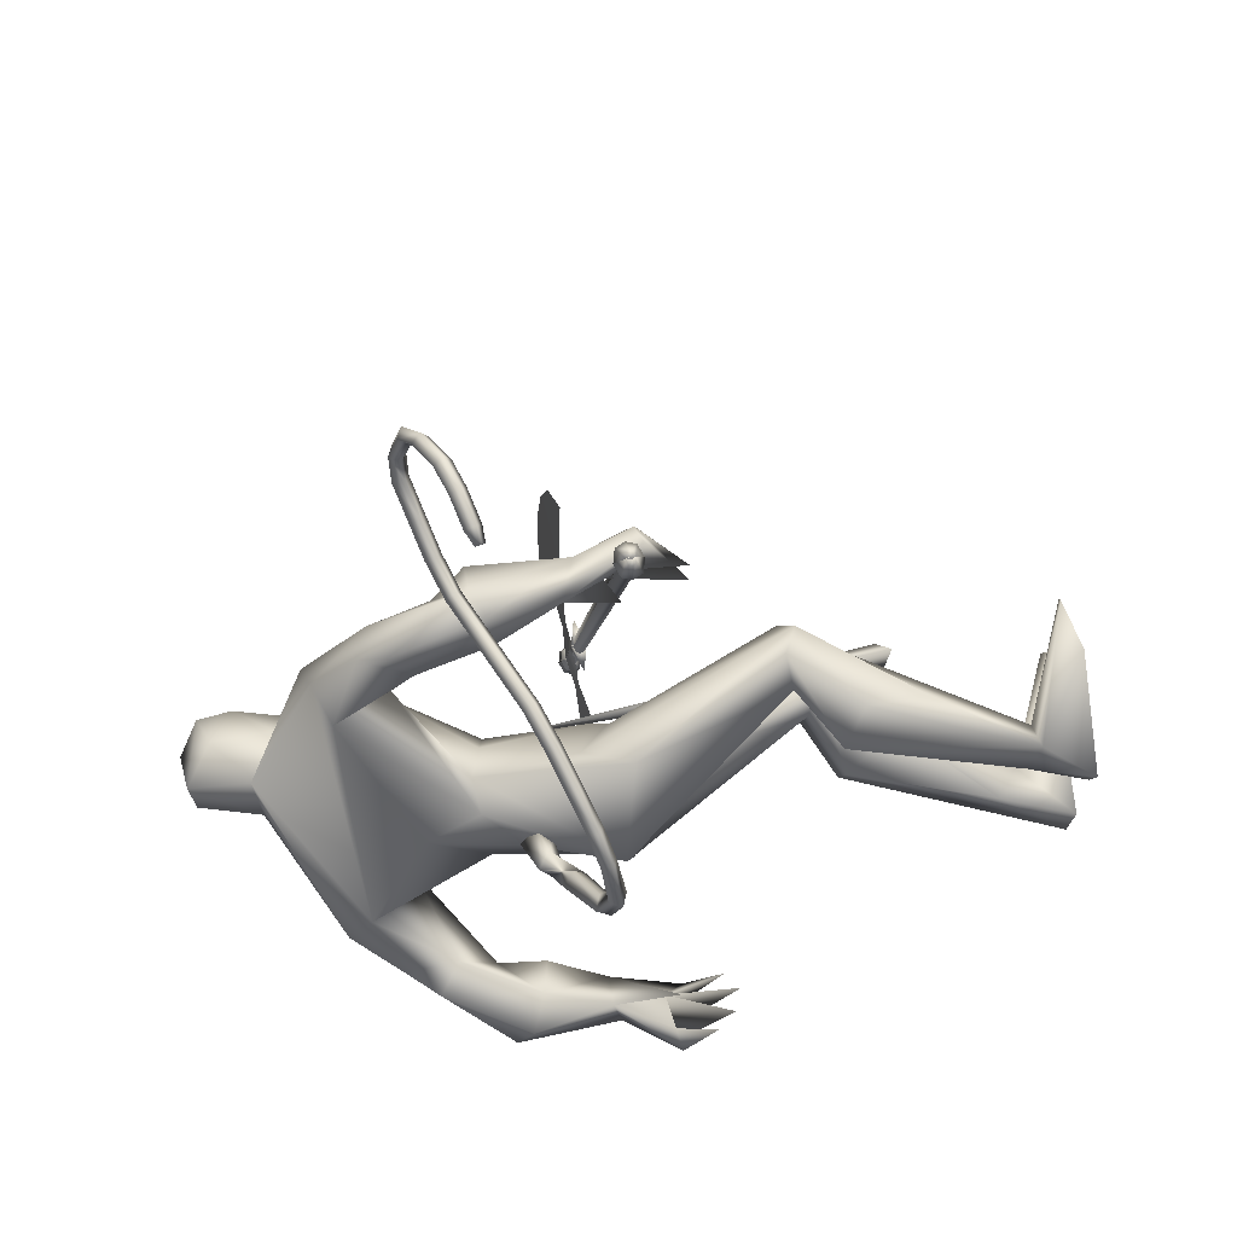
<metadata>
{"format":"obj","ext":"obj","renderer":"f3d","projection":"perspective","resolution":1024,"background":"white","views":[{"elev":-66.3,"azim":101.2,"up":"+Y"}]}
</metadata>
<code>
o body.001_mesh15-geometry.001
v -0.2799 -0.1915 0.06922
v -0.05443 0.009246 0.4128
v -0.241 -0.137 0.09338
v -0.1349 -0.107 0.5575
v -0.09488 -0.2376 0.5643
v 0.03742 -0.04234 0.6609
v 0.07079 -0.147 0.6769
v 0.1868 -0.1478 0.6787
v 0.03262 -0.2505 0.4831
v -0.1581 -0.166 0.03814
v 0.1996 0.02289 0.6937
v 0.09272 0.03846 0.6371
v -0.3282 -0.2356 1.232
v -0.2743 -0.05347 1.096
v -0.3958 -0.08945 1.226
v -0.2725 -0.1399 1.513
v -0.4841 0.08931 1.236
v -0.382 0.05503 1.65
v -0.1457 -0.1464 1.623
v -0.04317 -0.1035 1.63
v -0.01366 -0.2586 1.148
v 0.2334 -0.07625 0.6414
v -0.005924 -0.1803 0.3015
v -0.2033 -0.2253 0.01781
v -0.2992 -0.2755 -0.1162
v 0.09319 -0.2649 -0.1309
v 0.1539 -0.03106 -0.1025
v 0.1897 -0.1304 -0.09804
v -0.007246 -0.1437 1.305
v 0.006787 -0.02476 1.228
v -0.123 0.02224 1.087
v -0.03705 0.09996 1.286
v -0.01699 0.0257 1.61
v -0.07048 0.195 1.62
v -0.229 -0.09663 1.809
v -0.3591 0.1631 1.652
v -0.4723 0.1961 1.915
v -0.5047 -0.005747 2.039
v -0.7009 0.01742 1.818
v -0.7118 0.02756 1.99
v -0.5781 0.05574 2.133
v -0.5192 0.1883 2.184
v -0.1671 0.1455 2.305
v -0.02604 0.08148 2.302
v 0.2086 -0.1382 1.976
v 0.1945 0.06294 1.827
v 0.1259 0.1814 1.869
v -0.2309 0.2109 1.618
v -0.2053 0.289 1.282
v -0.1086 0.2122 1.213
v -0.1806 0.06383 1.076
v -0.3169 0.1129 1.037
v -0.3228 0.316 1.919
v -0.05799 0.2927 1.936
v 0.1974 0.1476 1.944
v -0.1206 0.2241 2.108
v 0.3143 0.1377 1.979
v 0.00209 0.1571 2.121
v 0.311 0.06567 2.067
v 0.3212 -0.07922 2.02
v 0.05389 0.2379 2.224
v -0.02904 0.319 2.173
v -0.1298 0.3025 2.246
v -0.1559 0.2716 2.433
v -0.1325 0.2035 2.509
v -0.01685 0.101 2.496
v -0.4215 0.2595 2.025
v -0.6687 0.2152 1.854
v -0.8061 0.1532 1.729
v -0.8585 0.01704 1.589
v -0.7791 -0.03381 1.888
v -0.9644 -0.02692 1.643
v -1.011 0.014 1.706
v -1 0.1851 1.696
v -0.8895 0.1257 1.826
v -0.6988 0.1652 2.014
v -0.5244 0.2665 2.101
v -0.8456 0.1871 1.585
v -0.9008 0.242 1.627
v -0.9996 0.1164 1.405
v -1.107 0.1988 1.4
v -0.9811 0.261 1.418
v -1.141 0.1552 1.237
v -1.223 0.1512 1.229
v -1.231 0.2208 1.252
v -1.036 0.172 1.2
v -1.057 0.2217 1.255
v -1.122 0.3801 1.211
v -1.067 0.3076 1.066
v -1.169 0.335 1.236
v -1.158 0.2225 1.049
v -1.208 0.2945 1.224
v -1.1 0.2597 1.021
v -1.171 0.1547 1.107
v -0.04144 0.3968 2.23
v 0.04821 0.3556 2.222
v 0.1035 0.3314 2.357
v 0.0853 0.1779 2.41
v 0.03257 0.3503 2.312
v -0.03634 0.3892 2.285
v -0.07374 0.401 2.375
v -0.09652 0.3648 2.484
v 0.03547 0.4091 2.383
v 0.1113 0.2939 2.462
v 0.02317 0.409 2.283
v 0.3408 -0.191 1.706
v 0.4033 -0.1594 1.861
v 0.4326 -0.2557 1.758
v 0.3779 0.0144 1.718
v 0.4464 -0.03113 1.835
v 0.5197 -0.108 1.625
v 0.586 -0.06604 1.517
v 0.5815 -0.2386 1.496
v 0.5039 -0.2651 1.459
v 0.3958 -0.2121 1.47
v 0.4129 -0.1017 1.573
v 0.474 0.00422 1.518
v 0.5211 0.01892 1.223
v 0.4109 0.08045 1.284
v 0.5547 0.07878 1.039
v 0.5332 0.01158 1.016
v 0.4276 0.04546 0.9429
v 0.448 0.03552 1.101
v 0.4277 -0.07279 1.266
v 0.3071 0.1307 1.121
v 0.4074 0.09879 1.158
v 0.4522 0.2373 1.09
v 0.5046 0.1878 1.078
v 0.5259 0.1543 1.044
v 0.391 0.1187 0.9079
v 0.3264 0.1947 0.9777
v 0.3294 0.1585 0.9204
v -0.2391 0.3092 0.6602
v -0.2888 0.4016 0.6954
v -0.3221 0.3798 1.136
v -0.1299 0.4802 0.6452
v -0.07055 0.3898 0.6739
v -0.1442 0.3014 0.618
v -0.4185 0.238 0.5757
v -0.2989 0.235 0.4157
v -0.5858 0.2314 0.1367
v -0.6643 0.1988 -0.07907
v -0.748 0.2665 -0.0453
v -0.2493 0.4794 -0.09649
v -0.462 0.599 -0.08563
v -0.2945 0.5714 -0.07079
v -0.5984 0.3422 0.07563
v -0.4833 0.3545 0.6068
v -0.416 0.4652 0.5305
v -0.2149 0.4885 0.6881
v -0.5401 0.3257 0.0743
v -0.3681 -0.1559 -0.1013
v -0.04071 0.1157 1.424
v -0.002962 0.0574 1.41
v 0.00317 0.2085 0.4268
v 0.05736 0.03586 0.3833
v -0.1029 0.2081 0.4268
v 0.000782 0.2924 2.54
f 1 2 3
f 4 2 1
f 4 5 6
f 6 5 7
f 5 8 7
f 5 9 8
f 4 1 5
f 3 11 10
f 2 11 3
f 12 11 2
f 13 6 7
f 13 14 6
f 13 7 21
f 7 8 21
f 9 22 8
f 9 23 22
f 24 23 9
f 24 10 23
f 25 26 24
f 27 26 25
f 27 28 26
f 27 10 28
f 24 28 10
f 28 24 26
f 23 10 11
f 22 23 11
f 21 8 22
f 21 22 29
f 30 29 22
f 32 30 31
f 29 30 32
f 35 16 19
f 35 18 16
f 18 37 36
f 38 37 18
f 38 39 37
f 38 40 39
f 41 40 38
f 41 44 43
f 44 41 38
f 38 18 35
f 45 35 19
f 19 20 46
f 46 20 47
f 47 20 33
f 47 33 34
f 34 32 48
f 34 33 32
f 49 32 50
f 32 31 50
f 50 31 51
f 14 51 31
f 14 52 51
f 52 14 15
f 31 30 11
f 30 22 11
f 31 11 12
f 6 31 12
f 14 31 6
f 15 14 13
f 53 48 36
f 53 34 48
f 54 34 53
f 54 47 34
f 46 47 55
f 54 55 47
f 56 55 54
f 56 57 55
f 58 57 56
f 58 59 57
f 44 59 58
f 44 60 59
f 60 38 45
f 44 38 60
f 44 58 61
f 61 58 56
f 61 56 62
f 63 62 56
f 43 64 63
f 65 64 43
f 66 65 43
f 66 43 44
f 43 63 56
f 56 67 77
f 56 54 67
f 67 54 53
f 37 67 53
f 67 37 68
f 39 69 37
f 39 70 69
f 71 70 39
f 72 70 71
f 71 73 72
f 73 40 75
f 40 73 71
f 71 39 40
f 40 76 75
f 40 41 76
f 41 42 76
f 76 42 77
f 77 42 56
f 43 56 42
f 42 41 43
f 67 68 77
f 76 77 68
f 75 76 68
f 68 37 69
f 70 78 69
f 74 69 79
f 75 69 74
f 75 68 69
f 73 75 74
f 69 78 79
f 72 80 70
f 72 81 80
f 73 81 72
f 73 74 81
f 79 78 82
f 70 82 78
f 70 80 82
f 80 84 83
f 80 81 84
f 81 85 84
f 74 82 81
f 74 79 82
f 82 86 87
f 82 87 88
f 88 87 89
f 87 90 89
f 83 87 80
f 85 87 83
f 87 85 91
f 85 92 91
f 85 81 92
f 81 90 92
f 81 88 90
f 81 82 88
f 90 88 89
f 90 93 92
f 87 93 90
f 87 92 93
f 87 91 92
f 83 94 85
f 83 84 94
f 85 94 84
f 80 87 86
f 80 86 82
f 37 53 36
f 66 44 98
f 44 61 98
f 95 62 63
f 95 96 62
f 61 96 97
f 96 61 62
f 61 97 98
f 97 96 99
f 99 96 100
f 100 96 95
f 100 95 63
f 63 101 100
f 63 64 101
f 64 102 101
f 102 103 101
f 104 97 103
f 98 97 104
f 103 97 99
f 99 105 103
f 100 105 99
f 100 103 105
f 101 103 100
f 38 35 45
f 45 19 46
f 45 46 106
f 60 45 107
f 45 106 107
f 108 107 106
f 110 111 109
f 113 112 111
f 108 114 113
f 114 108 115
f 108 106 115
f 107 108 113
f 113 110 107
f 113 111 110
f 110 109 57
f 55 57 109
f 110 57 59
f 107 110 60
f 60 110 59
f 55 109 46
f 106 46 116
f 109 116 46
f 109 111 116
f 111 117 116
f 112 117 111
f 106 116 115
f 113 118 112
f 113 114 118
f 115 116 119
f 117 119 116
f 112 119 117
f 112 118 119
f 121 120 118
f 123 122 121
f 123 120 122
f 114 115 124
f 114 124 118
f 124 121 118
f 124 123 121
f 115 119 124
f 124 119 125
f 119 127 126
f 118 127 119
f 118 128 127
f 118 129 128
f 120 129 118
f 120 130 129
f 123 130 120
f 123 129 130
f 123 126 129
f 124 126 123
f 125 126 124
f 126 125 119
f 126 131 128
f 127 131 126
f 131 127 128
f 126 128 132
f 128 129 132
f 126 132 129
f 122 120 121
f 52 133 51
f 17 133 52
f 17 134 133
f 17 135 134
f 50 136 49
f 50 137 136
f 51 137 50
f 51 138 137
f 133 138 51
f 139 138 133
f 139 140 138
f 141 140 139
f 143 142 141
f 143 144 142
f 145 144 143
f 145 146 144
f 145 147 146
f 143 147 145
f 148 143 141
f 143 148 147
f 148 149 147
f 139 148 141
f 148 150 149
f 148 134 150
f 148 133 134
f 148 139 133
f 134 135 150
f 135 136 150
f 135 49 136
f 149 150 136
f 149 136 147
f 136 137 147
f 147 137 151
f 141 151 137
f 141 142 151
f 142 144 151
f 146 151 144
f 147 151 146
f 140 141 137
f 138 140 137
f 15 17 52
f 152 10 27
f 3 10 152
f 1 3 152
f 1 152 25
f 152 27 25
f 25 24 1
f 1 24 5
f 5 24 9
f 4 6 12
f 4 12 2
f 154 155 153
f 154 156 155
f 154 153 157
f 154 157 156
f 156 157 155
f 98 104 66
f 65 66 158
f 66 104 158
f 103 102 158
f 155 157 153
f 102 64 65
f 102 65 158
f 104 103 158
f 16 15 13
f 16 17 15
f 18 17 16
f 17 18 36
f 19 16 13
f 13 20 19
f 13 21 20
f 33 29 32
f 20 29 33
f 20 21 29
f 48 32 49
f 17 36 135
f 36 49 135
f 36 48 49
o body_mesh15-geometry
v -0.2639 -0.1361 1.433
v -0.3425 -0.3268 1.379
v -0.3068 -0.1389 1.489
v -0.3091 -0.3582 1.411
v -0.2549 -0.1587 1.531
v -0.2668 -0.3493 1.375
v -0.2115 -0.1542 1.477
v -0.3013 -0.318 1.344
v -0.3535 -0.4862 1.282
v -0.3286 -0.4919 1.323
v -0.2948 -0.4631 1.306
v -0.3197 -0.4573 1.266
v -0.128 -0.6332 1.229
v -0.13 -0.6259 1.267
v -0.1232 -0.5881 1.26
v -0.1213 -0.5955 1.222
v 0.103 -0.6061 1.278
v 0.09212 -0.5991 1.315
v 0.08452 -0.562 1.305
v 0.0954 -0.5689 1.269
v 0.3389 -0.5075 1.359
v 0.3196 -0.5052 1.392
v 0.303 -0.4719 1.381
v 0.3223 -0.4742 1.347
v 0.512 -0.3631 1.467
v 0.4927 -0.3608 1.501
v 0.476 -0.3276 1.489
v 0.4953 -0.3298 1.455
v 0.6978 -0.251 1.556
v 0.6918 -0.2428 1.594
v 0.6893 -0.2048 1.585
v 0.6953 -0.213 1.548
v 0.9223 -0.2102 1.599
v 0.9163 -0.202 1.637
v 0.9137 -0.1641 1.628
v 0.9198 -0.1723 1.591
v 1.058 -0.3284 1.544
v 1.08 -0.3302 1.576
v 1.105 -0.305 1.559
v 1.083 -0.3032 1.528
v 1.029 -0.5004 1.453
v 1.055 -0.5228 1.471
v 1.08 -0.5186 1.442
v 1.055 -0.4962 1.423
v 0.8933 -0.5908 1.408
v 0.9056 -0.6262 1.419
v 0.9158 -0.6338 1.382
v 0.9035 -0.5984 1.371
v 0.8554 -0.6212 1.392
v 0.8627 -0.6421 1.398
v 0.8687 -0.6466 1.376
v 0.8614 -0.6257 1.37
v 0.6032 -0.2869 1.524
v 0.5866 -0.2537 1.513
v 0.5673 -0.2514 1.546
v 0.584 -0.2846 1.558
v 0.9817 -0.235 1.593
v 1.007 -0.2098 1.577
v 1.029 -0.2116 1.608
v 1.004 -0.2368 1.625
v 0.8101 -0.2306 1.578
v 0.8075 -0.1927 1.569
v 0.8015 -0.1845 1.607
v 0.8041 -0.2224 1.615
v 0.2189 -0.5645 1.313
v 0.2113 -0.5274 1.304
v 0.2004 -0.5205 1.341
v 0.208 -0.5576 1.35
v -0.01628 -0.6425 1.244
v -0.009595 -0.6048 1.237
v -0.01173 -0.5974 1.275
v -0.01842 -0.6352 1.282
v 0.4254 -0.4353 1.413
v 0.4088 -0.402 1.401
v 0.3895 -0.3997 1.435
v 0.4061 -0.433 1.447
v 1.065 -0.3967 1.51
v 1.09 -0.3925 1.48
v 1.116 -0.4149 1.499
v 1.091 -0.4191 1.528
v 0.9835 -0.5458 1.43
v 0.9934 -0.5527 1.394
v 1.006 -0.5881 1.405
v 0.9957 -0.5807 1.441
v -0.2781 -0.5843 1.235
v -0.2474 -0.5581 1.219
v -0.2247 -0.5633 1.256
v -0.2555 -0.5896 1.271
v -0.2809 -0.2182 1.421
v -0.3234 -0.2451 1.457
v -0.2803 -0.2842 1.478
v -0.238 -0.2571 1.443
f 247 160 162
f 248 162 164
f 160 166 167
f 250 166 160
f 249 164 166
f 159 161 163
f 243 244 174
f 166 164 170
f 164 162 168
f 162 160 167
f 227 228 178
f 244 245 173
f 245 246 173
f 246 243 172
f 223 224 182
f 228 229 177
f 229 230 177
f 230 227 176
f 231 232 186
f 224 225 181
f 225 226 181
f 226 223 180
f 211 212 190
f 232 233 185
f 233 234 185
f 234 231 184
f 219 220 194
f 212 213 189
f 213 214 189
f 214 211 188
f 215 216 198
f 220 221 193
f 221 222 193
f 222 219 192
f 235 236 202
f 216 217 197
f 217 218 197
f 218 215 196
f 239 240 206
f 236 237 201
f 237 238 201
f 238 235 200
f 203 206 210
f 240 241 205
f 241 242 205
f 242 239 204
f 208 207 209
f 206 205 209
f 205 204 209
f 204 203 208
f 183 186 212
f 186 185 213
f 185 184 213
f 184 183 214
f 191 194 215
f 194 193 217
f 193 192 217
f 192 191 218
f 187 190 220
f 190 189 221
f 189 188 221
f 188 187 222
f 175 178 224
f 178 177 225
f 177 176 225
f 176 175 226
f 171 174 228
f 174 173 229
f 173 172 229
f 172 171 230
f 179 182 232
f 182 181 233
f 181 180 233
f 180 179 234
f 195 198 235
f 198 197 237
f 197 196 237
f 196 195 238
f 199 202 239
f 202 201 241
f 201 200 241
f 200 199 242
f 167 170 244
f 170 169 245
f 169 168 245
f 168 167 246
f 159 247 248
f 161 248 249
f 165 250 159
f 163 249 165
f 248 247 162
f 249 248 164
f 166 170 167
f 247 250 160
f 250 249 166
f 165 159 163
f 171 243 174
f 164 169 170
f 169 164 168
f 168 162 167
f 175 227 178
f 174 244 173
f 246 172 173
f 243 171 172
f 179 223 182
f 178 228 177
f 230 176 177
f 227 175 176
f 183 231 186
f 182 224 181
f 226 180 181
f 223 179 180
f 187 211 190
f 186 232 185
f 234 184 185
f 231 183 184
f 191 219 194
f 190 212 189
f 214 188 189
f 211 187 188
f 195 215 198
f 194 220 193
f 222 192 193
f 219 191 192
f 199 235 202
f 198 216 197
f 218 196 197
f 215 195 196
f 203 239 206
f 202 236 201
f 238 200 201
f 235 199 200
f 207 203 210
f 206 240 205
f 242 204 205
f 239 203 204
f 207 210 209
f 210 206 209
f 204 208 209
f 203 207 208
f 211 183 212
f 212 186 213
f 184 214 213
f 183 211 214
f 194 216 215
f 216 194 217
f 192 218 217
f 191 215 218
f 219 187 220
f 220 190 221
f 188 222 221
f 187 219 222
f 223 175 224
f 224 178 225
f 176 226 225
f 175 223 226
f 227 171 228
f 228 174 229
f 172 230 229
f 171 227 230
f 231 179 232
f 232 182 233
f 180 234 233
f 179 231 234
f 198 236 235
f 236 198 237
f 196 238 237
f 195 235 238
f 202 240 239
f 240 202 241
f 200 242 241
f 199 239 242
f 243 167 244
f 244 170 245
f 168 246 245
f 167 243 246
f 161 159 248
f 163 161 249
f 250 247 159
f 249 250 165
o Cylinder_Cylinder.001
v 0.4799 -0.08747 1.064
v -0.6021 1.79 1.478
v 0.4854 -0.08035 1.046
v -0.5981 1.795 1.465
v 0.5172 -0.06222 1.047
v -0.5749 1.808 1.466
v 0.5248 -0.06183 1.066
v -0.5693 1.808 1.48
v 0.5193 -0.06895 1.083
v -0.5733 1.803 1.493
v 0.4875 -0.08708 1.082
v -0.5965 1.79 1.492
v 0.478 -0.1243 1.057
v 0.4878 -0.1116 1.025
v 0.5443 -0.07943 1.028
v 0.5579 -0.07873 1.061
v 0.548 -0.09137 1.092
v 0.4916 -0.1236 1.089
v 0.5327 -0.1556 1.048
v 0.5358 -0.1516 1.038
v 0.5535 -0.1415 1.039
v 0.5577 -0.1413 1.049
v 0.5546 -0.1453 1.059
v 0.5369 -0.1553 1.058
v -0.6207 1.787 1.479
v -0.613 1.797 1.454
v -0.5687 1.823 1.456
v -0.558 1.823 1.482
v -0.5658 1.813 1.506
v -0.6101 1.788 1.504
v -0.6191 1.804 1.482
v -0.6135 1.811 1.464
v -0.5811 1.83 1.465
v -0.5733 1.83 1.484
v -0.5789 1.823 1.502
v -0.6114 1.804 1.501
v -0.6396 1.832 1.518
v -0.5895 1.86 1.52
v -0.5807 1.872 1.492
v -0.5928 1.871 1.463
v -0.6429 1.842 1.461
v -0.6516 1.831 1.489
v -0.5979 0.9879 1.327
v -1.167 1.968 1.544
v -0.3854 1.48 1.381
v -0.386 1.477 1.433
v -0.5402 1.742 1.491
v -1.006 1.407 1.43
v -0.5075 1.686 1.479
v -1.124 1.666 1.485
v -0.5239 1.714 1.485
v -0.4912 1.658 1.473
v -0.8391 1.176 1.377
v -0.57 1.573 1.448
v -0.6396 1.693 1.475
v -0.638 1.304 1.395
v -0.9101 1.772 1.499
v -0.4608 1.605 1.461
v -0.4725 1.571 1.442
v -0.4731 1.444 1.405
v -0.4186 1.537 1.393
v -0.4178 1.531 1.445
v -0.4438 1.547 1.41
v -0.4418 1.536 1.434
v 0.541 -0.0526 1.067
v -0.5531 1.817 1.481
v 0.5334 -0.05299 1.048
v -0.5587 1.817 1.467
v 0.509 -0.06528 1.04
v -0.5787 1.807 1.461
v 0.5016 -0.07112 1.047
v -0.5819 1.804 1.466
v 0.496 -0.07824 1.064
v -0.5859 1.799 1.479
v 0.5037 -0.07785 1.083
v -0.5803 1.799 1.492
v 0.5119 -0.07479 1.09
v -0.5765 1.8 1.498
v 0.5355 -0.05972 1.084
v -0.5571 1.812 1.493
v 0.5741 -0.0695 1.061
v 0.5605 -0.0702 1.029
v 0.5234 -0.08843 1.014
v 0.504 -0.1024 1.026
v 0.4942 -0.115 1.058
v 0.5078 -0.1143 1.09
v 0.5287 -0.1053 1.104
v 0.5642 -0.08214 1.093
v 0.5739 -0.1321 1.05
v 0.5696 -0.1323 1.04
v 0.5525 -0.1412 1.035
v 0.552 -0.1424 1.039
v 0.5489 -0.1463 1.049
v 0.5531 -0.1461 1.059
v 0.5541 -0.1465 1.063
v 0.5708 -0.136 1.06
v -0.5419 1.832 1.483
v -0.5525 1.832 1.457
v -0.5834 1.816 1.445
v -0.5968 1.807 1.455
v -0.6045 1.797 1.48
v -0.5939 1.797 1.505
v -0.5792 1.803 1.516
v -0.5496 1.822 1.507
v -0.5571 1.839 1.485
v -0.5649 1.839 1.466
v -0.5896 1.826 1.457
v -0.5973 1.82 1.465
v -0.603 1.813 1.483
v -0.5952 1.814 1.501
v -0.5866 1.817 1.509
v -0.5627 1.832 1.503
v -0.6264 1.888 1.498
v -0.5733 1.87 1.521
v -0.6057 1.848 1.531
v -0.6234 1.841 1.518
v -0.6354 1.84 1.49
v -0.6267 1.852 1.462
v -0.6104 1.863 1.451
v -0.5766 1.88 1.464
v -0.5646 1.881 1.493
v 0.1444 1.411 1.363
v -0.4246 2.391 1.58
v -0.3899 1.477 1.381
v -0.3906 1.474 1.432
v -0.5448 1.74 1.491
v -0.01639 1.971 1.477
v -0.5121 1.683 1.479
v -0.1834 2.202 1.53
v -0.5284 1.711 1.485
v -0.4957 1.655 1.472
v 0.1011 1.712 1.422
v -0.3815 1.681 1.457
v -0.4511 1.801 1.484
v -0.1118 1.604 1.421
v -0.3838 2.072 1.524
v -0.4653 1.603 1.461
v -0.4282 1.596 1.444
v -0.3164 1.533 1.413
v -0.4231 1.535 1.393
v -0.4224 1.529 1.445
v -0.4201 1.561 1.411
v -0.4132 1.552 1.435
f 251 252 253
f 253 254 320
f 319 320 256
f 255 256 257
f 257 258 259
f 259 260 327
f 252 262 275
f 261 262 251
f 327 328 261
f 261 251 268
f 268 263 274
f 327 261 268
f 259 327 337
f 257 259 266
f 255 257 265
f 319 255 333
f 253 319 264
f 251 253 263
f 269 270 274
f 337 268 345
f 267 337 273
f 266 267 272
f 265 266 271
f 333 265 271
f 264 333 341
f 263 264 270
f 275 280 281
f 262 328 280
f 328 260 353
f 260 258 278
f 258 256 277
f 256 320 349
f 320 254 276
f 254 252 276
f 280 353 361
f 353 279 285
f 279 278 285
f 278 277 283
f 277 349 283
f 349 276 357
f 276 275 282
f 291 292 363
f 369 291 363
f 290 369 363
f 289 290 363
f 288 289 363
f 365 288 363
f 287 365 363
f 292 287 363
f 282 281 291
f 357 282 291
f 283 357 369
f 284 283 290
f 285 284 289
f 361 285 365
f 286 361 287
f 281 286 287
f 295 311 312
f 296 312 310
f 312 308 314
f 310 312 314
f 295 310 311
f 310 295 296
f 313 310 314
f 310 313 311
f 306 303 293
f 315 317 316
f 317 319 320
f 319 321 322
f 321 323 322
f 323 325 324
f 325 327 326
f 316 347 330
f 329 315 330
f 327 329 328
f 329 338 315
f 338 346 339
f 327 337 338
f 325 336 337
f 323 335 325
f 321 334 323
f 319 333 321
f 317 332 319
f 315 331 317
f 339 346 340
f 337 345 338
f 336 344 337
f 335 343 336
f 334 342 335
f 333 341 342
f 332 340 341
f 331 339 340
f 347 355 354
f 330 354 328
f 328 353 326
f 326 352 324
f 324 351 322
f 322 350 349
f 320 349 348
f 318 348 316
f 354 362 361
f 353 361 360
f 352 360 359
f 351 359 350
f 350 358 349
f 349 357 348
f 348 356 355
f 370 363 371
f 369 363 370
f 368 363 369
f 367 363 368
f 366 363 367
f 365 363 366
f 364 363 365
f 371 363 364
f 356 370 355
f 357 369 370
f 358 368 369
f 359 367 368
f 360 366 359
f 361 365 360
f 362 364 361
f 355 371 362
f 374 375 391
f 375 389 391
f 391 393 387
f 389 393 391
f 374 390 389
f 389 375 374
f 392 393 389
f 389 390 392
f 382 385 372
f 252 254 253
f 319 253 320
f 255 319 256
f 256 258 257
f 258 260 259
f 260 328 327
f 262 280 275
f 262 252 251
f 328 262 261
f 251 263 268
f 263 269 274
f 337 327 268
f 267 259 337
f 259 267 266
f 257 266 265
f 255 265 333
f 319 333 264
f 253 264 263
f 270 341 274
f 271 272 273
f 274 273 345
f 341 271 274
f 271 273 274
f 268 274 345
f 337 345 273
f 267 273 272
f 266 272 271
f 341 333 271
f 270 264 341
f 269 263 270
f 280 286 281
f 328 353 280
f 260 279 353
f 279 260 278
f 278 258 277
f 277 256 349
f 349 320 276
f 252 275 276
f 286 280 361
f 361 353 285
f 278 284 285
f 284 278 283
f 349 357 283
f 276 282 357
f 275 281 282
f 281 292 291
f 369 357 291
f 290 283 369
f 289 284 290
f 288 285 289
f 285 288 365
f 361 365 287
f 292 281 287
f 296 295 312
f 308 309 314
f 307 294 300
f 307 300 298
f 306 298 303
f 307 298 306
f 305 307 306
f 308 304 309
f 302 304 308
f 297 305 301
f 305 306 304
f 301 305 304
f 299 301 304
f 302 299 304
f 317 318 316
f 318 317 320
f 320 319 322
f 323 324 322
f 325 326 324
f 327 328 326
f 347 354 330
f 315 316 330
f 329 330 328
f 338 331 315
f 331 338 339
f 329 327 338
f 327 325 337
f 335 336 325
f 334 335 323
f 333 334 321
f 332 333 319
f 331 332 317
f 340 346 341
f 346 345 341
f 345 344 341
f 344 343 342
f 341 344 342
f 345 346 338
f 344 345 337
f 343 344 336
f 342 343 335
f 334 333 342
f 333 332 341
f 332 331 340
f 355 362 354
f 354 353 328
f 353 352 326
f 352 351 324
f 351 350 322
f 320 322 349
f 318 320 348
f 348 347 316
f 353 354 361
f 352 353 360
f 351 352 359
f 359 358 350
f 358 357 349
f 357 356 348
f 347 348 355
f 370 371 355
f 356 357 370
f 357 358 369
f 358 359 368
f 366 367 359
f 365 366 360
f 364 365 361
f 371 364 362
f 390 374 391
f 393 388 387
f 373 386 379
f 379 386 377
f 377 385 382
f 377 386 385
f 386 384 385
f 383 387 388
f 383 381 387
f 384 376 380
f 385 384 383
f 384 380 383
f 380 378 383
f 378 381 383

</code>
